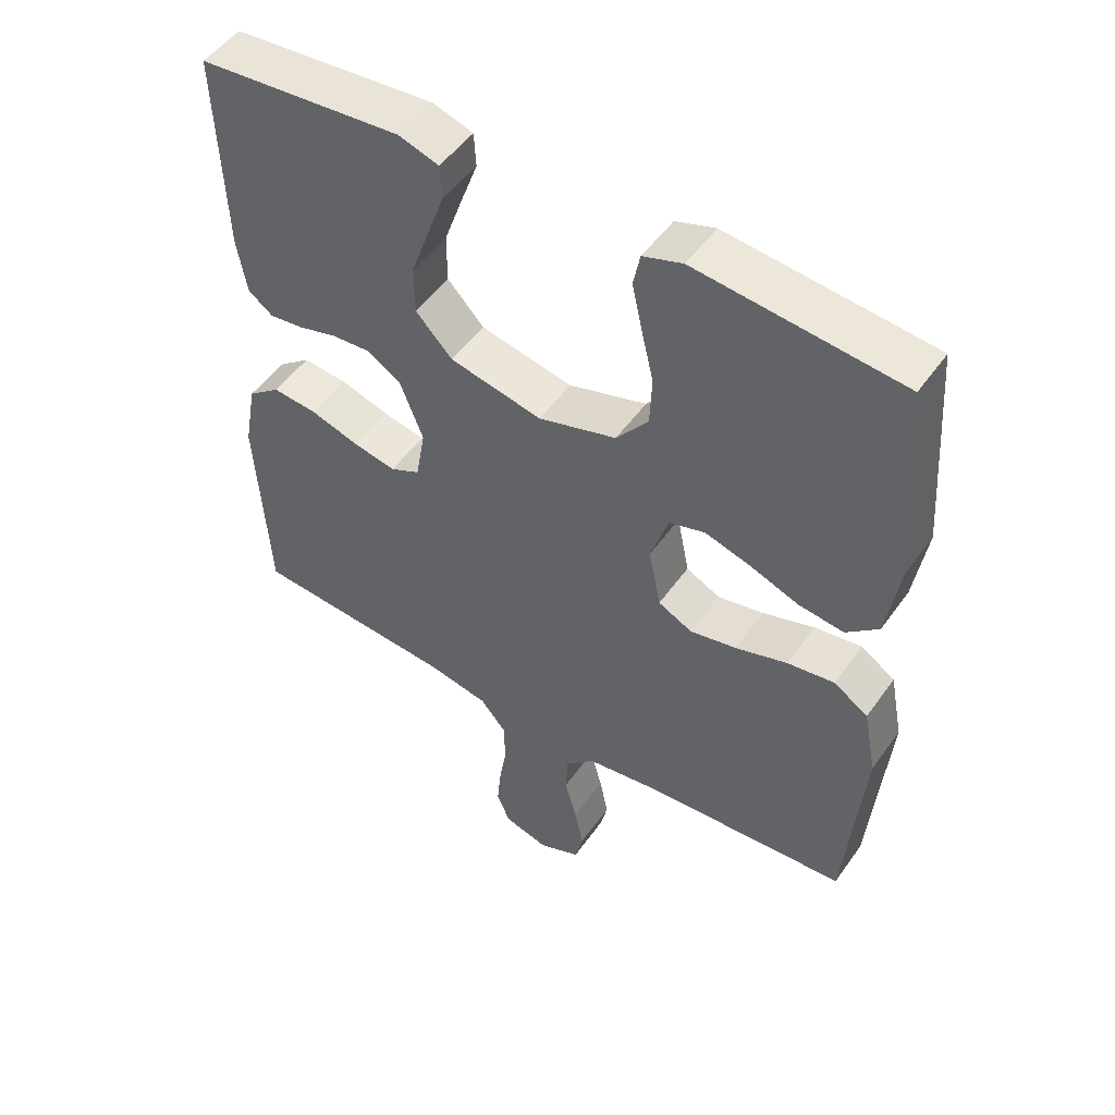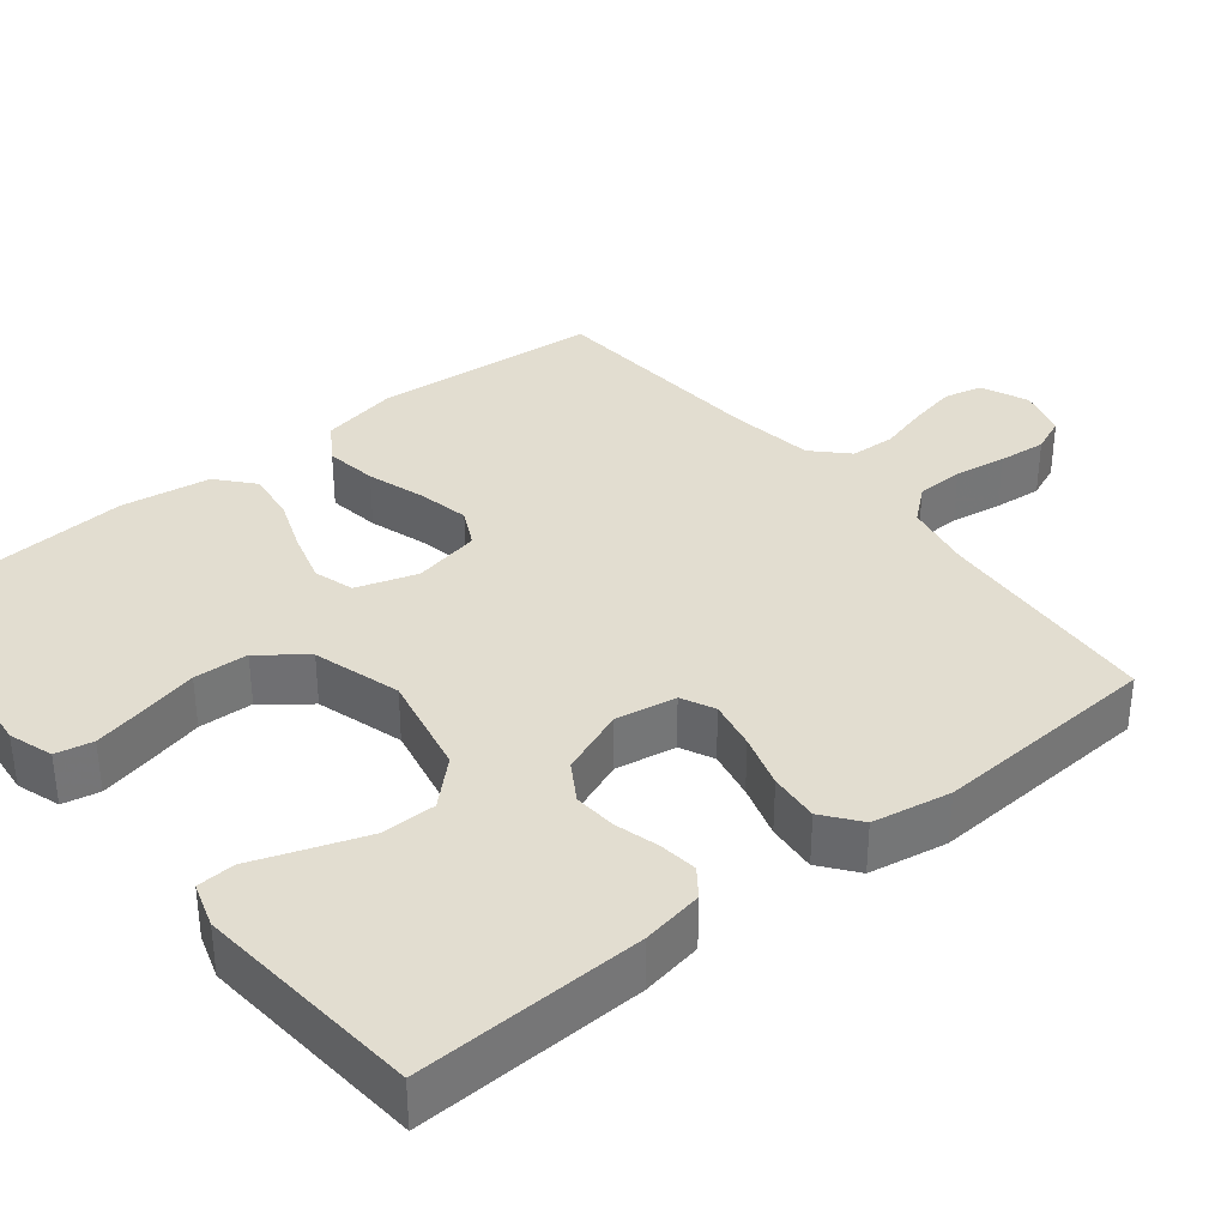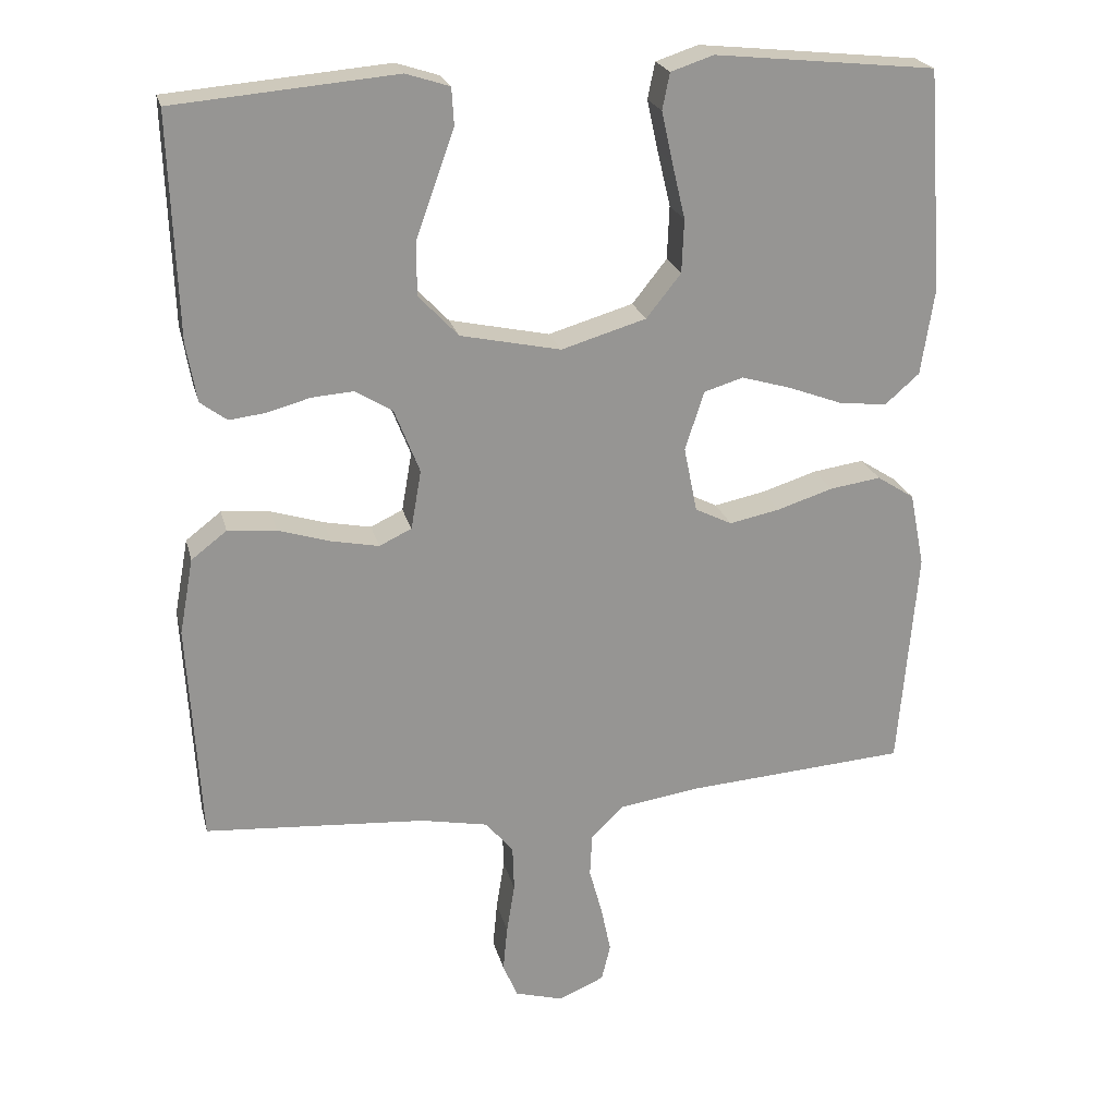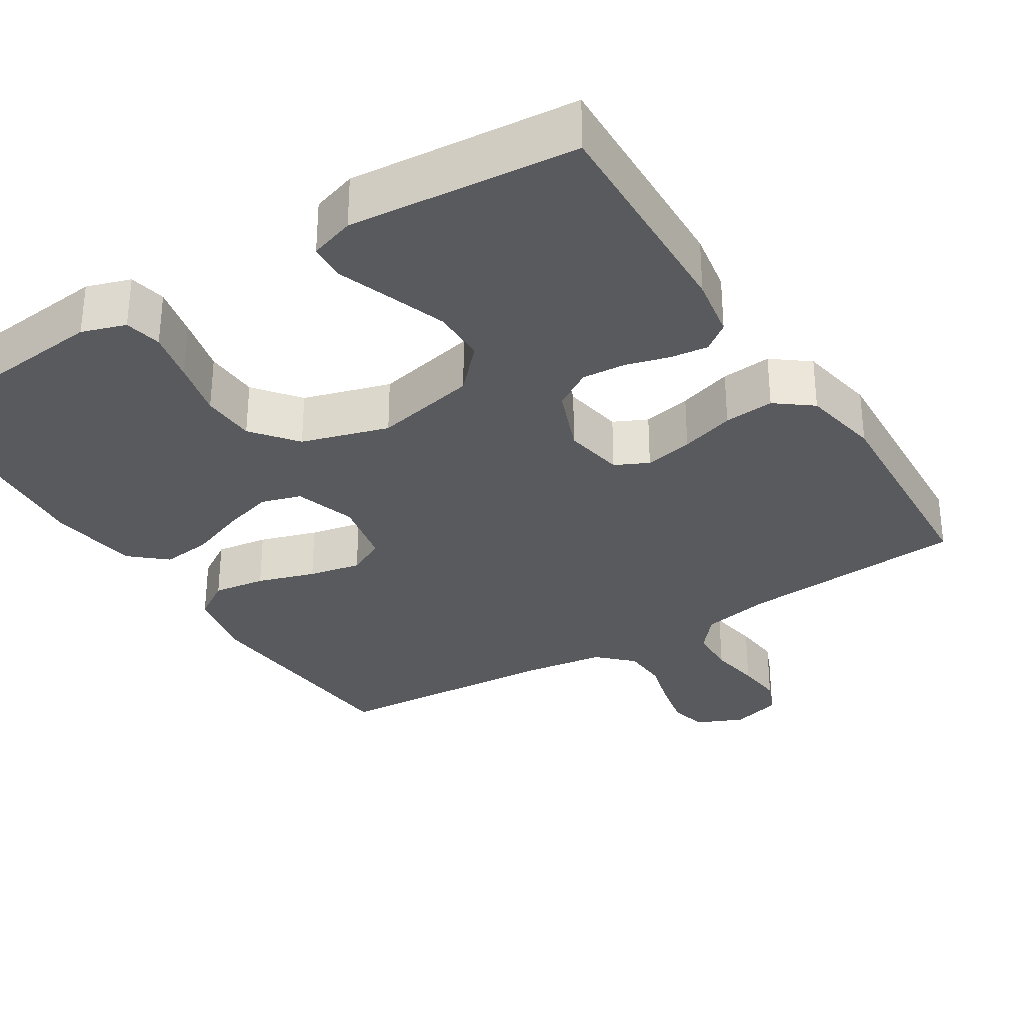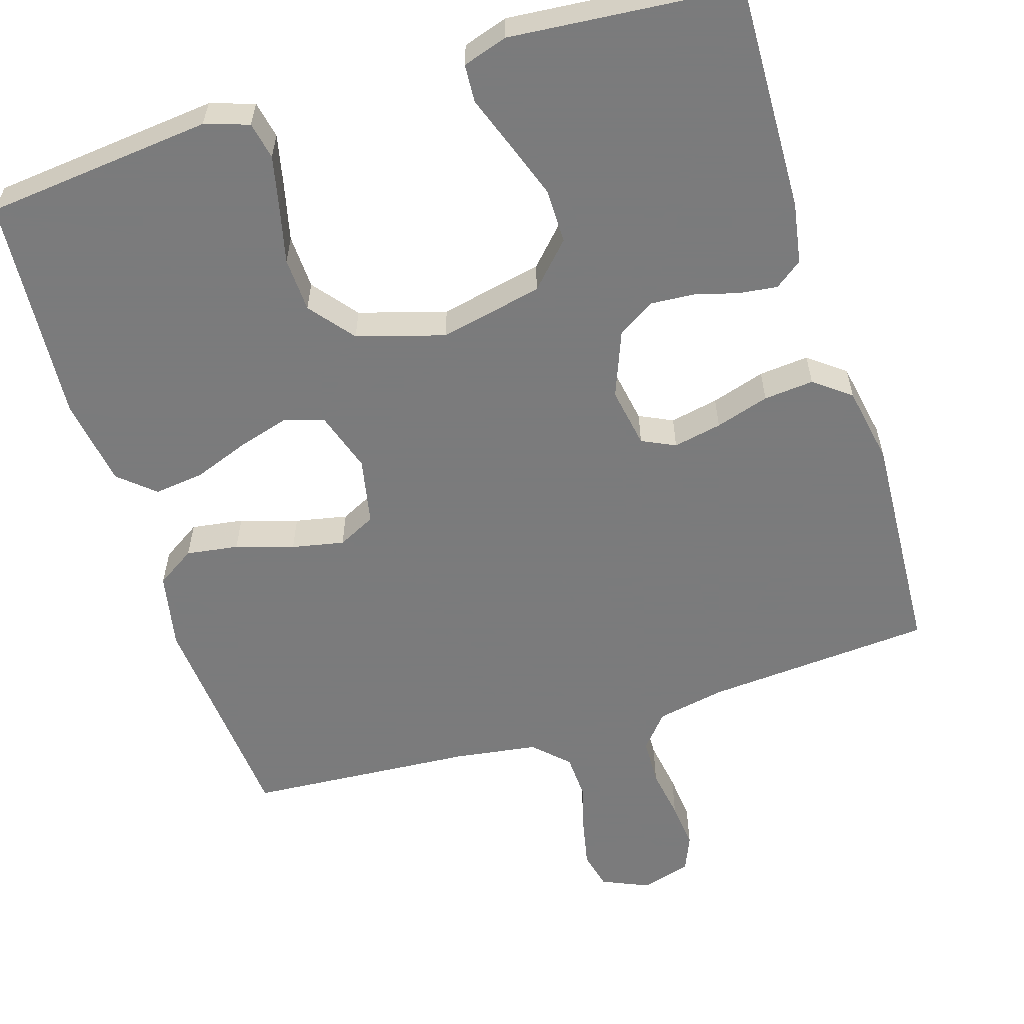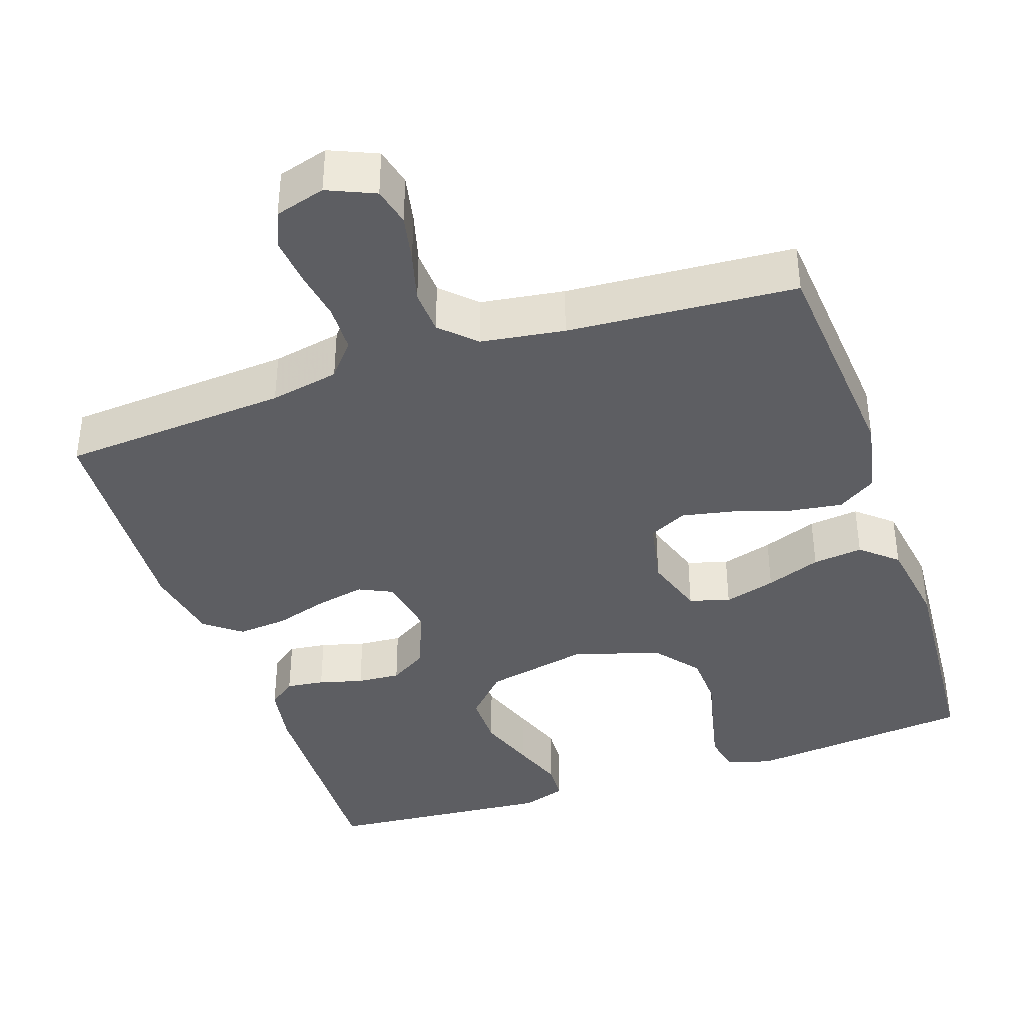
<metadata>
{"format":"obj","ext":"obj","renderer":"f3d","projection":"perspective","resolution":1024,"background":"white","views":[{"elev":50.6,"azim":-145.9,"up":"+Z"},{"elev":35.3,"azim":51.1,"up":"+Y"},{"elev":22.6,"azim":166.5,"up":"+Z"},{"elev":-31.7,"azim":32.1,"up":"+Y"},{"elev":-58.4,"azim":17.3,"up":"+Y"},{"elev":-39.1,"azim":-161.2,"up":"+Y"}]}
</metadata>
<code>
v 0.5 0.07 -0.5
v 0.2 0.07 -0.522
v 0.109 0.07 -0.54
v 0.071 0.07 -0.585
v 0.069 0.07 -0.648
v 0.08 0.07 -0.716
v 0.086 0.07 -0.779
v 0.066 0.07 -0.826
v 0 0.07 -0.845
v -0.062 0.07 -0.818
v -0.074 0.07 -0.768
v -0.061 0.07 -0.705
v -0.043 0.07 -0.639
v -0.046 0.07 -0.58
v -0.09 0.07 -0.537
v -0.2 0.07 -0.521
v -0.5 0.07 -0.5
v -0.525 0.07 -0.2
v -0.505 0.07 -0.099
v -0.454 0.07 -0.066
v -0.385 0.07 -0.076
v -0.309 0.07 -0.1
v -0.24 0.07 -0.114
v -0.19 0.07 -0.089
v -0.172 0.07 0
v -0.198 0.07 0.08
v -0.251 0.07 0.096
v -0.319 0.07 0.076
v -0.391 0.07 0.049
v -0.457 0.07 0.041
v -0.504 0.07 0.082
v -0.522 0.07 0.2
v -0.5 0.07 0.5
v -0.2 0.07 0.531
v -0.142 0.07 0.512
v -0.132 0.07 0.463
v -0.147 0.07 0.395
v -0.165 0.07 0.319
v -0.162 0.07 0.247
v -0.115 0.07 0.188
v 0 0.07 0.154
v 0.136 0.07 0.183
v 0.19 0.07 0.24
v 0.19 0.07 0.312
v 0.163 0.07 0.388
v 0.138 0.07 0.457
v 0.141 0.07 0.507
v 0.2 0.07 0.526
v 0.5 0.07 0.5
v 0.49 0.07 0.2
v 0.476 0.07 0.119
v 0.44 0.07 0.092
v 0.39 0.07 0.098
v 0.332 0.07 0.114
v 0.275 0.07 0.118
v 0.225 0.07 0.087
v 0.191 0.07 0
v 0.205 0.07 -0.08
v 0.249 0.07 -0.101
v 0.313 0.07 -0.088
v 0.384 0.07 -0.066
v 0.45 0.07 -0.06
v 0.498 0.07 -0.097
v 0.517 0.07 -0.2
v 0.5 0 -0.5
v 0.2 0 -0.522
v 0.109 0 -0.54
v 0.071 0 -0.585
v 0.069 0 -0.648
v 0.08 0 -0.716
v 0.086 0 -0.779
v 0.066 0 -0.826
v 0 0 -0.845
v -0.062 0 -0.818
v -0.074 0 -0.768
v -0.061 0 -0.705
v -0.043 0 -0.639
v -0.046 0 -0.58
v -0.09 0 -0.537
v -0.2 0 -0.521
v -0.5 0 -0.5
v -0.525 0 -0.2
v -0.505 0 -0.099
v -0.454 0 -0.066
v -0.385 0 -0.076
v -0.309 0 -0.1
v -0.24 0 -0.114
v -0.19 0 -0.089
v -0.172 0 0
v -0.198 0 0.08
v -0.251 0 0.096
v -0.319 0 0.076
v -0.391 0 0.049
v -0.457 0 0.041
v -0.504 0 0.082
v -0.522 0 0.2
v -0.5 0 0.5
v -0.2 0 0.531
v -0.142 0 0.512
v -0.132 0 0.463
v -0.147 0 0.395
v -0.165 0 0.319
v -0.162 0 0.247
v -0.115 0 0.188
v 0 0 0.154
v 0.136 0 0.183
v 0.19 0 0.24
v 0.19 0 0.312
v 0.163 0 0.388
v 0.138 0 0.457
v 0.141 0 0.507
v 0.2 0 0.526
v 0.5 0 0.5
v 0.49 0 0.2
v 0.476 0 0.119
v 0.44 0 0.092
v 0.39 0 0.098
v 0.332 0 0.114
v 0.275 0 0.118
v 0.225 0 0.087
v 0.191 0 0
v 0.205 0 -0.08
v 0.249 0 -0.101
v 0.313 0 -0.088
v 0.384 0 -0.066
v 0.45 0 -0.06
v 0.498 0 -0.097
v 0.517 0 -0.2
f 63 64 1 2
f 60 61 62 63
f 59 60 63 2
f 58 59 2 3
f 57 58 3 4
f 51 52 53 54
f 51 54 55
f 50 51 55
f 49 50 55
f 48 49 55 56
f 45 46 47 48
f 44 45 48
f 43 44 48 56
f 35 36 37 38
f 33 34 35 38
f 33 38 39
f 32 33 39 40
f 28 29 30 31
f 27 28 31 32
f 26 27 32 40
f 19 20 21 22
f 19 22 23
f 16 17 18 19
f 15 16 19 23
f 14 15 23 24
f 10 11 12 13
f 8 9 10 13
f 8 13 14
f 5 6 7 8
f 5 8 14 24
f 42 43 56 57
f 41 42 57 4
f 25 26 40 41
f 24 25 41
f 4 5 24 41
f 66 65 128 127
f 127 126 125 124
f 66 127 124 123
f 67 66 123 122
f 68 67 122 121
f 118 117 116 115
f 119 118 115
f 119 115 114
f 119 114 113
f 120 119 113 112
f 112 111 110 109
f 112 109 108
f 120 112 108 107
f 102 101 100 99
f 102 99 98 97
f 103 102 97
f 104 103 97 96
f 95 94 93 92
f 96 95 92 91
f 104 96 91 90
f 86 85 84 83
f 87 86 83
f 83 82 81 80
f 87 83 80 79
f 88 87 79 78
f 77 76 75 74
f 77 74 73 72
f 78 77 72
f 72 71 70 69
f 88 78 72 69
f 121 120 107 106
f 68 121 106 105
f 105 104 90 89
f 105 89 88
f 105 88 69 68
f 1 65 66 2
f 2 66 67 3
f 3 67 68 4
f 4 68 69 5
f 5 69 70 6
f 6 70 71 7
f 7 71 72 8
f 8 72 73 9
f 9 73 74 10
f 10 74 75 11
f 11 75 76 12
f 12 76 77 13
f 13 77 78 14
f 14 78 79 15
f 15 79 80 16
f 16 80 81 17
f 17 81 82 18
f 18 82 83 19
f 19 83 84 20
f 20 84 85 21
f 21 85 86 22
f 22 86 87 23
f 23 87 88 24
f 24 88 89 25
f 25 89 90 26
f 26 90 91 27
f 27 91 92 28
f 28 92 93 29
f 29 93 94 30
f 30 94 95 31
f 31 95 96 32
f 32 96 97 33
f 33 97 98 34
f 34 98 99 35
f 35 99 100 36
f 36 100 101 37
f 37 101 102 38
f 38 102 103 39
f 39 103 104 40
f 40 104 105 41
f 41 105 106 42
f 42 106 107 43
f 43 107 108 44
f 44 108 109 45
f 45 109 110 46
f 46 110 111 47
f 47 111 112 48
f 48 112 113 49
f 49 113 114 50
f 50 114 115 51
f 51 115 116 52
f 52 116 117 53
f 53 117 118 54
f 54 118 119 55
f 55 119 120 56
f 56 120 121 57
f 57 121 122 58
f 58 122 123 59
f 59 123 124 60
f 60 124 125 61
f 61 125 126 62
f 62 126 127 63
f 63 127 128 64
f 64 128 65 1

</code>
